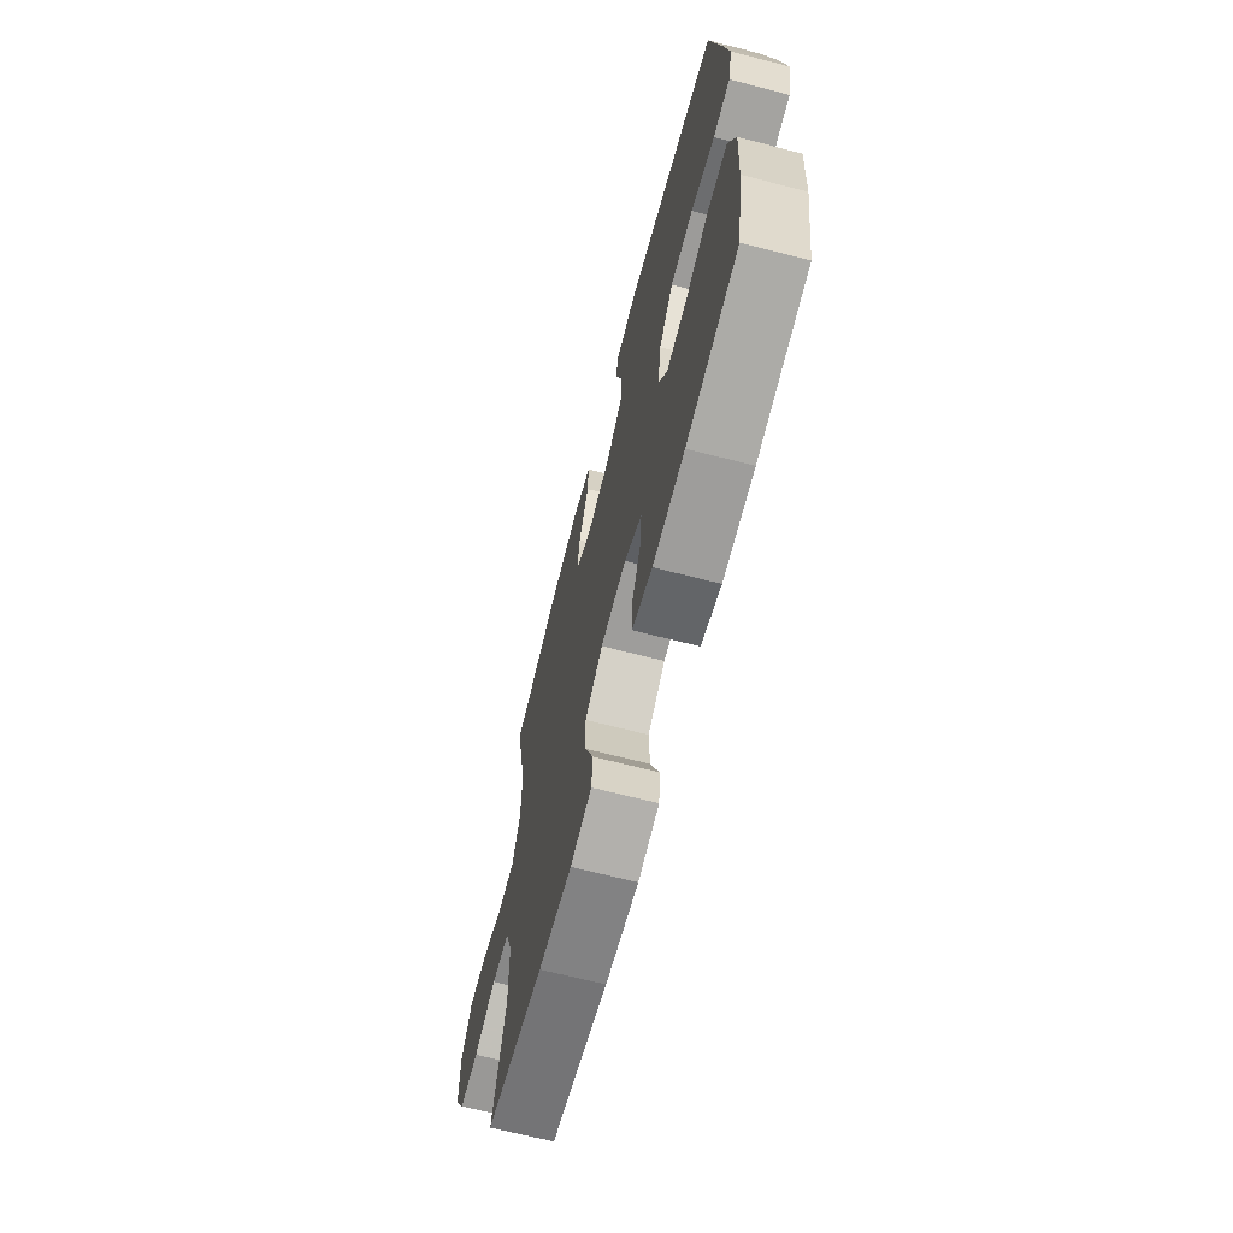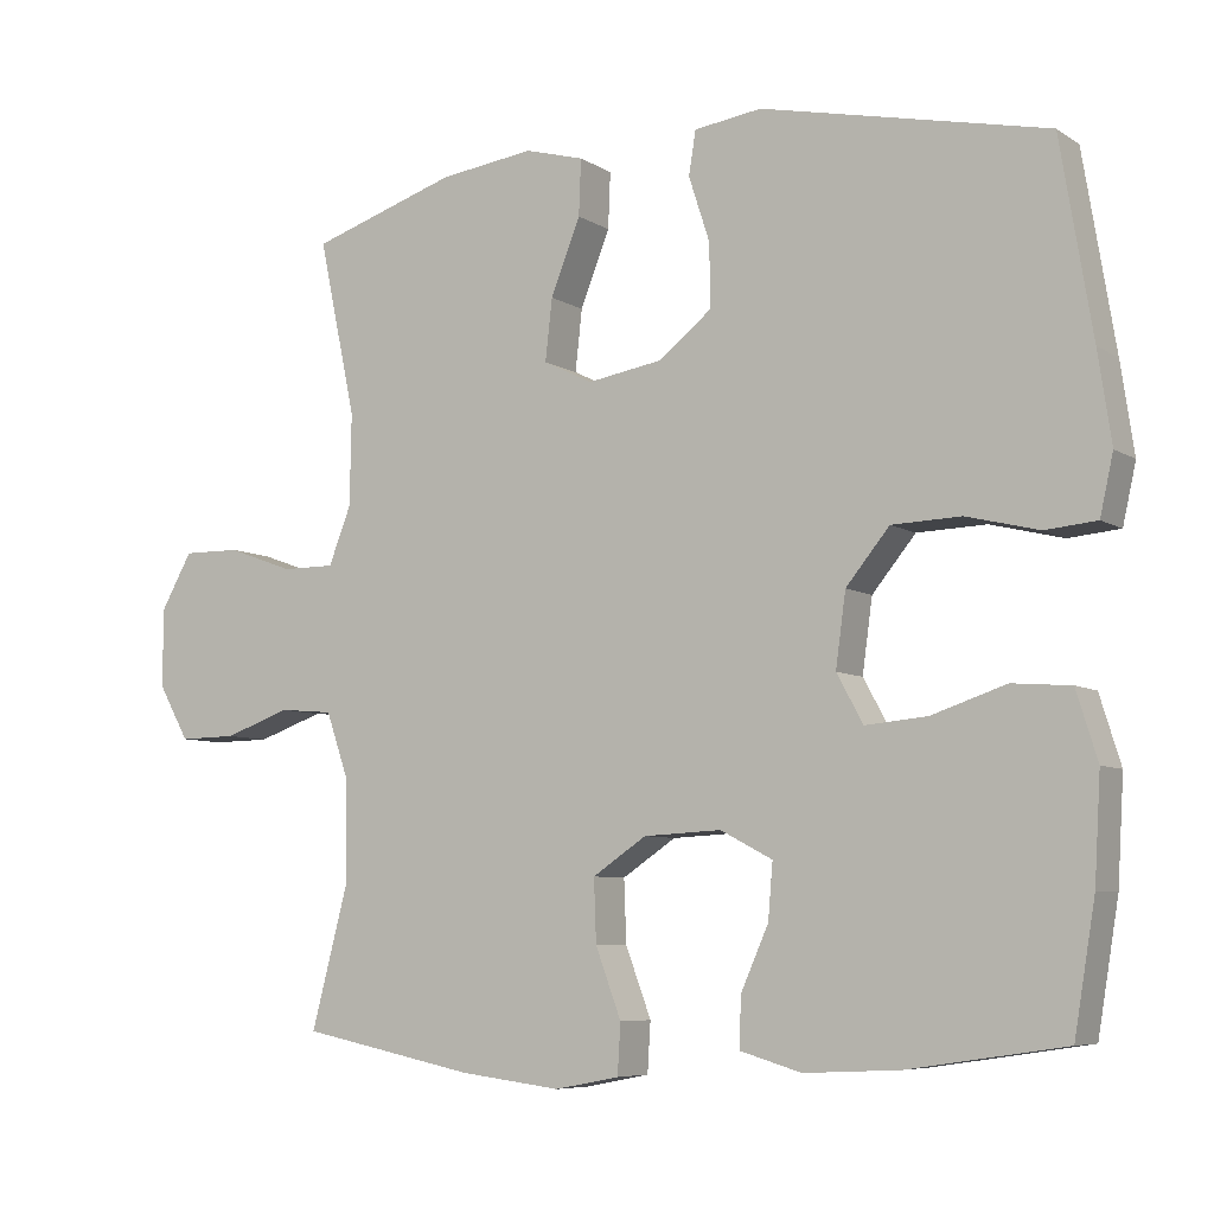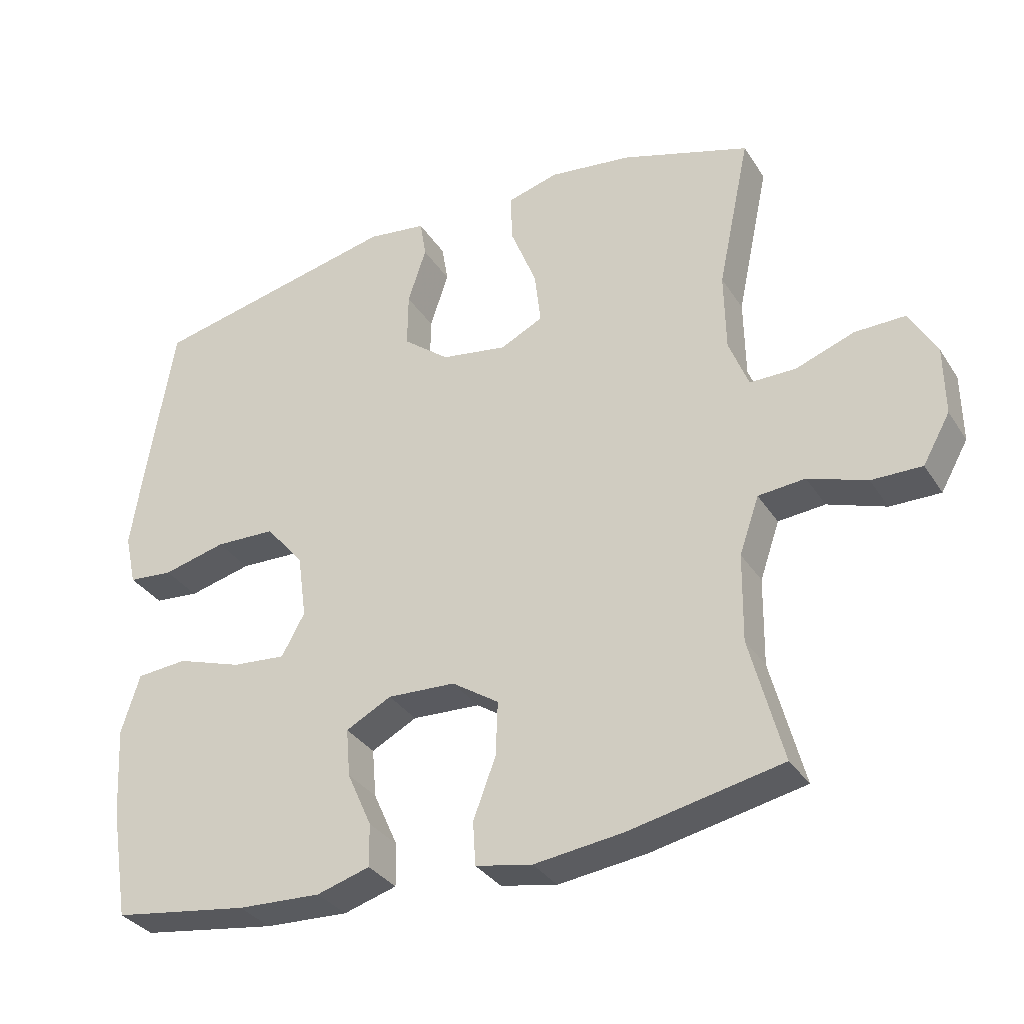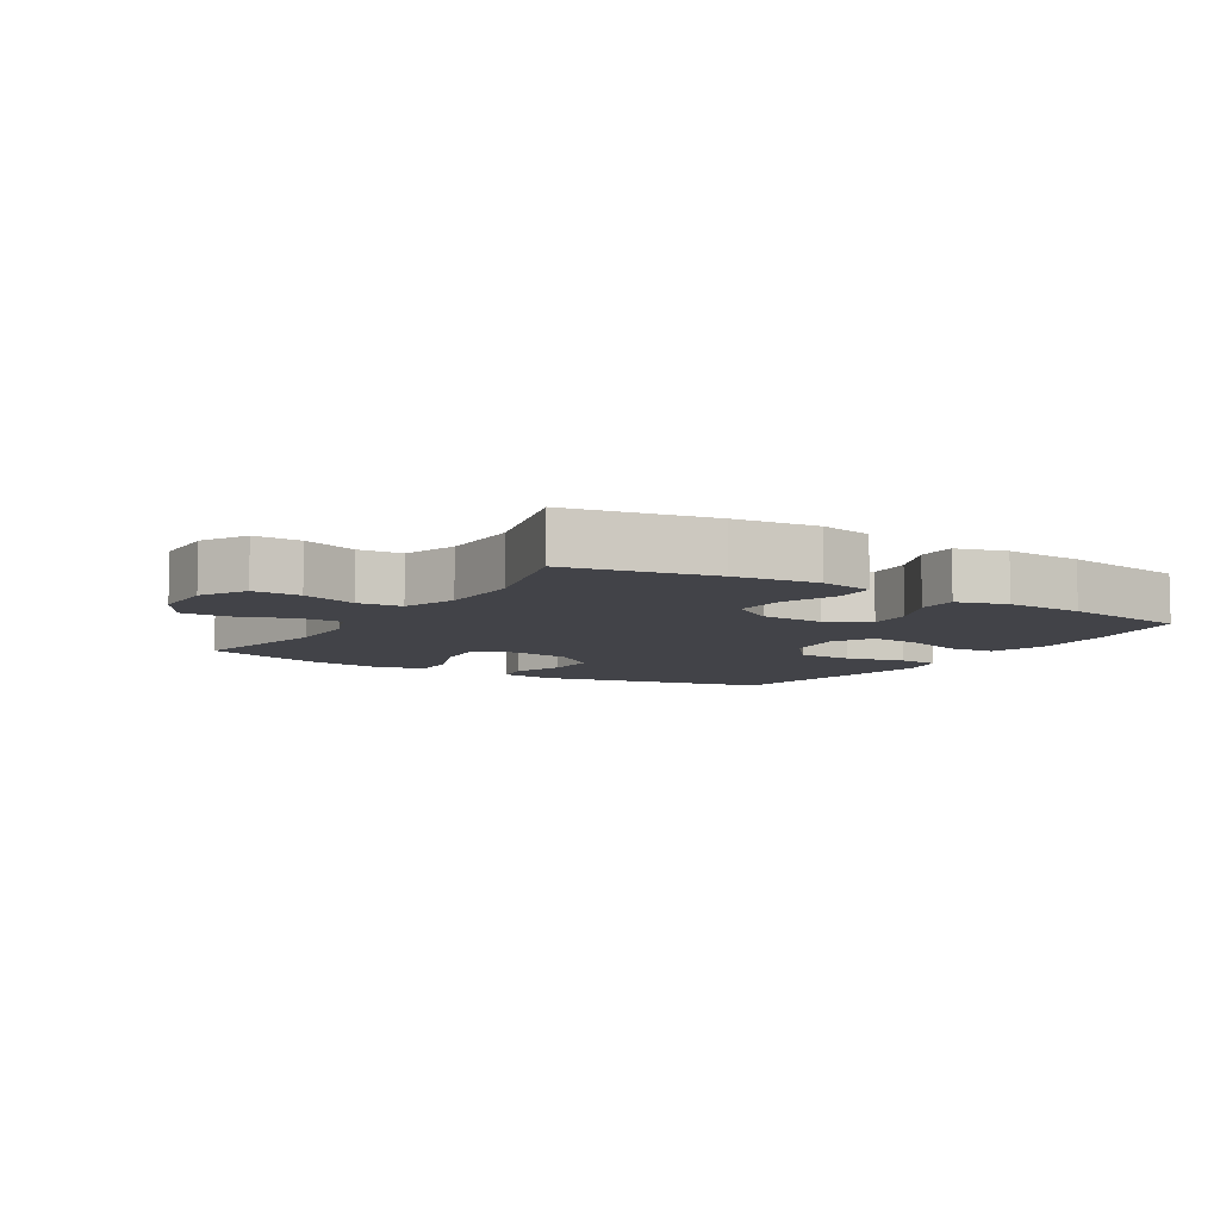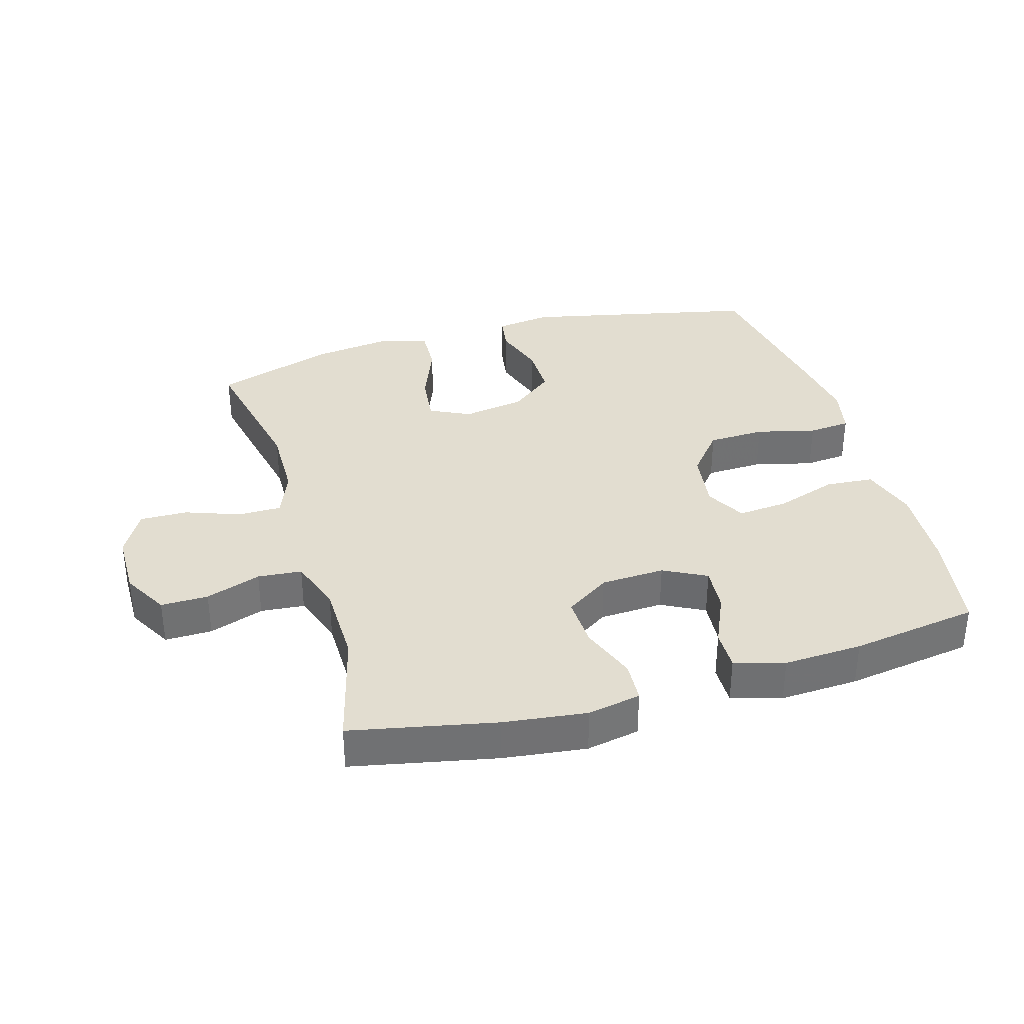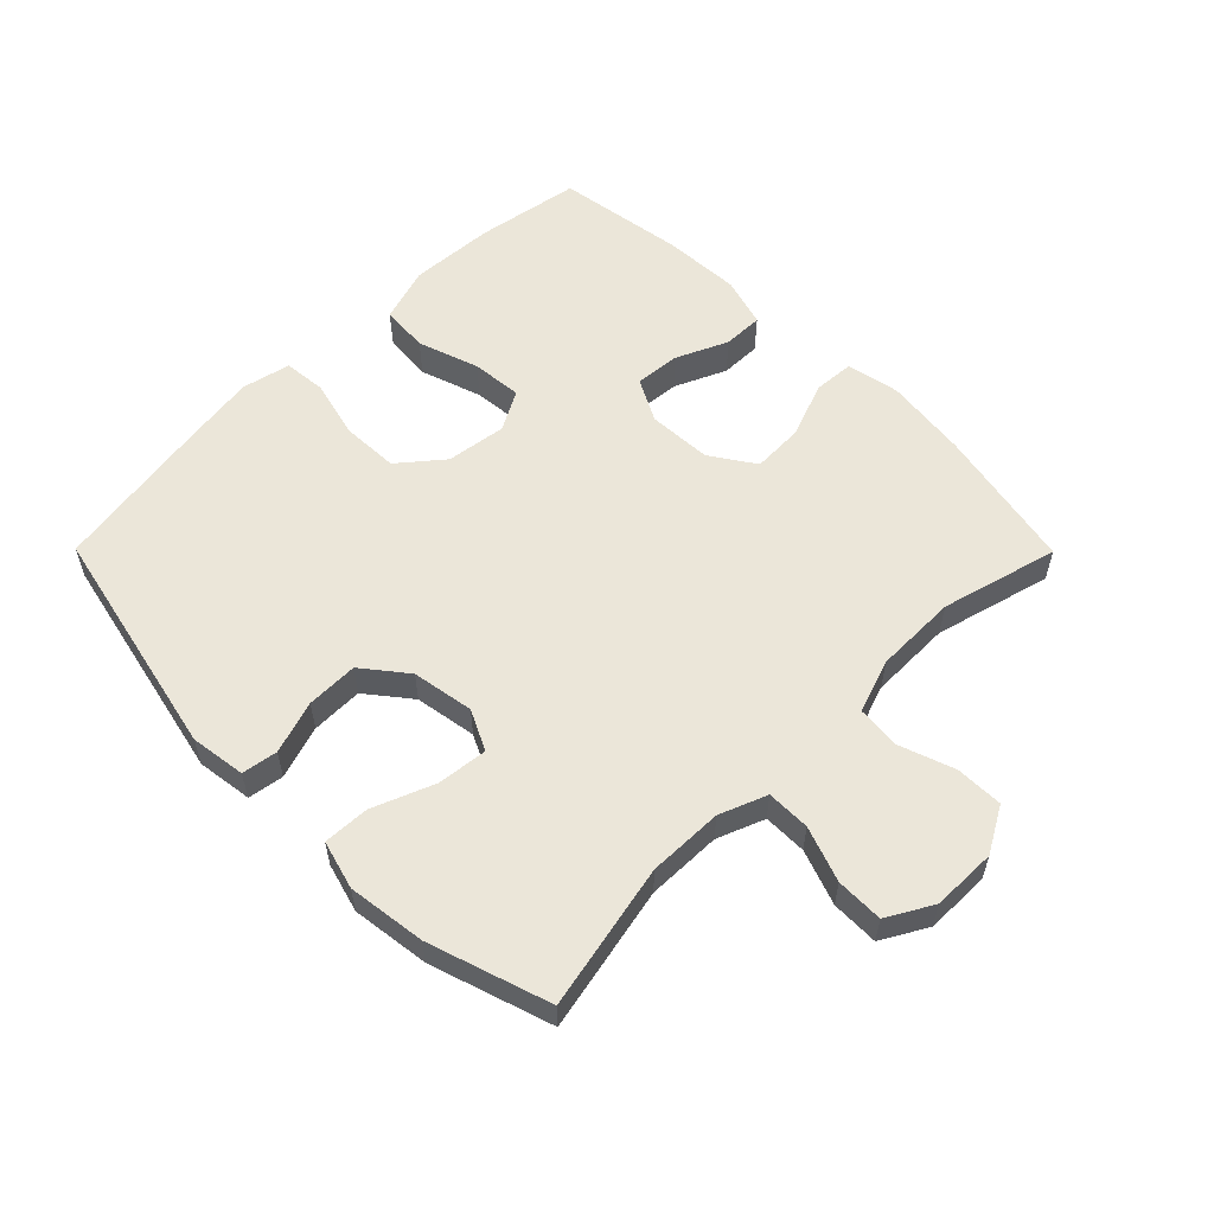
<metadata>
{"format":"obj","ext":"obj","renderer":"f3d","projection":"perspective","resolution":1024,"background":"white","views":[{"elev":-67.8,"azim":-104.5,"up":"+Z"},{"elev":-6.9,"azim":-149.3,"up":"+Z"},{"elev":-33.2,"azim":27.9,"up":"+Z"},{"elev":-7.6,"azim":148.2,"up":"+Y"},{"elev":35.1,"azim":163.8,"up":"+Y"},{"elev":57.0,"azim":45.2,"up":"+Y"}]}
</metadata>
<code>
v -0.5 0.07 0.5
v -0.133 0.07 0.58
v -0.046 0.07 0.568
v -0.037 0.07 0.512
v -0.064 0.07 0.429
v -0.065 0.07 0.348
v 0.003 0.07 0.294
v 0.1 0.07 0.278
v 0.163 0.07 0.309
v 0.154 0.07 0.388
v 0.116 0.07 0.484
v 0.113 0.07 0.556
v 0.189 0.07 0.577
v 0.311 0.07 0.561
v 0.5 0.07 0.5
v 0.452 0.07 0.273
v 0.454 0.07 0.156
v 0.483 0.07 0.082
v 0.551 0.07 0.082
v 0.637 0.07 0.113
v 0.711 0.07 0.114
v 0.751 0.07 0.043
v 0.752 0.07 -0.058
v 0.712 0.07 -0.129
v 0.638 0.07 -0.128
v 0.552 0.07 -0.098
v 0.483 0.07 -0.104
v 0.454 0.07 -0.188
v 0.452 0.07 -0.317
v 0.5 0.07 -0.5
v 0.275 0.07 -0.546
v 0.145 0.07 -0.562
v 0.062 0.07 -0.546
v 0.058 0.07 -0.482
v 0.091 0.07 -0.394
v 0.094 0.07 -0.314
v 0.025 0.07 -0.268
v -0.075 0.07 -0.263
v -0.142 0.07 -0.298
v -0.136 0.07 -0.369
v -0.1 0.07 -0.45
v -0.099 0.07 -0.513
v -0.177 0.07 -0.536
v -0.3 0.07 -0.53
v -0.5 0.07 -0.5
v -0.527 0.07 -0.337
v -0.535 0.07 -0.204
v -0.508 0.07 -0.117
v -0.433 0.07 -0.111
v -0.337 0.07 -0.143
v -0.258 0.07 -0.15
v -0.224 0.07 -0.088
v -0.237 0.07 0.006
v -0.293 0.07 0.074
v -0.382 0.07 0.077
v -0.475 0.07 0.054
v -0.541 0.07 0.06
v -0.558 0.07 0.136
v -0.541 0.07 0.251
v -0.5 0 0.5
v -0.133 0 0.58
v -0.046 0 0.568
v -0.037 0 0.512
v -0.064 0 0.429
v -0.065 0 0.348
v 0.003 0 0.294
v 0.1 0 0.278
v 0.163 0 0.309
v 0.154 0 0.388
v 0.116 0 0.484
v 0.113 0 0.556
v 0.189 0 0.577
v 0.311 0 0.561
v 0.5 0 0.5
v 0.452 0 0.273
v 0.454 0 0.156
v 0.483 0 0.082
v 0.551 0 0.082
v 0.637 0 0.113
v 0.711 0 0.114
v 0.751 0 0.043
v 0.752 0 -0.058
v 0.712 0 -0.129
v 0.638 0 -0.128
v 0.552 0 -0.098
v 0.483 0 -0.104
v 0.454 0 -0.188
v 0.452 0 -0.317
v 0.5 0 -0.5
v 0.275 0 -0.546
v 0.145 0 -0.562
v 0.062 0 -0.546
v 0.058 0 -0.482
v 0.091 0 -0.394
v 0.094 0 -0.314
v 0.025 0 -0.268
v -0.075 0 -0.263
v -0.142 0 -0.298
v -0.136 0 -0.369
v -0.1 0 -0.45
v -0.099 0 -0.513
v -0.177 0 -0.536
v -0.3 0 -0.53
v -0.5 0 -0.5
v -0.527 0 -0.337
v -0.535 0 -0.204
v -0.508 0 -0.117
v -0.433 0 -0.111
v -0.337 0 -0.143
v -0.258 0 -0.15
v -0.224 0 -0.088
v -0.237 0 0.006
v -0.293 0 0.074
v -0.382 0 0.077
v -0.475 0 0.054
v -0.541 0 0.06
v -0.558 0 0.136
v -0.541 0 0.251
f 55 56 57 58
f 54 55 58 59
f 47 48 49 50
f 47 50 51
f 46 47 51
f 45 46 51
f 44 45 51
f 43 44 51 52
f 40 41 42 43
f 39 40 43 52
f 32 33 34 35
f 32 35 36
f 29 30 31 32
f 28 29 32 36
f 27 28 36 37
f 23 24 25 26
f 23 26 27
f 22 23 27
f 19 20 21 22
f 18 19 22 27
f 17 18 27 37
f 13 14 15 16
f 10 11 12 13
f 9 10 13 16
f 8 9 16 17
f 2 3 4 5
f 2 5 6
f 54 59 1 2
f 53 54 2 6
f 38 39 52 53
f 38 53 6 7
f 17 37 38
f 7 8 17 38
f 117 116 115 114
f 118 117 114 113
f 109 108 107 106
f 110 109 106
f 110 106 105
f 110 105 104
f 110 104 103
f 111 110 103 102
f 102 101 100 99
f 111 102 99 98
f 94 93 92 91
f 95 94 91
f 91 90 89 88
f 95 91 88 87
f 96 95 87 86
f 85 84 83 82
f 86 85 82
f 86 82 81
f 81 80 79 78
f 86 81 78 77
f 96 86 77 76
f 75 74 73 72
f 72 71 70 69
f 75 72 69 68
f 76 75 68 67
f 64 63 62 61
f 65 64 61
f 61 60 118 113
f 65 61 113 112
f 112 111 98 97
f 66 65 112 97
f 97 96 76
f 97 76 67 66
f 1 60 61 2
f 2 61 62 3
f 3 62 63 4
f 4 63 64 5
f 5 64 65 6
f 6 65 66 7
f 7 66 67 8
f 8 67 68 9
f 9 68 69 10
f 10 69 70 11
f 11 70 71 12
f 12 71 72 13
f 13 72 73 14
f 14 73 74 15
f 15 74 75 16
f 16 75 76 17
f 17 76 77 18
f 18 77 78 19
f 19 78 79 20
f 20 79 80 21
f 21 80 81 22
f 22 81 82 23
f 23 82 83 24
f 24 83 84 25
f 25 84 85 26
f 26 85 86 27
f 27 86 87 28
f 28 87 88 29
f 29 88 89 30
f 30 89 90 31
f 31 90 91 32
f 32 91 92 33
f 33 92 93 34
f 34 93 94 35
f 35 94 95 36
f 36 95 96 37
f 37 96 97 38
f 38 97 98 39
f 39 98 99 40
f 40 99 100 41
f 41 100 101 42
f 42 101 102 43
f 43 102 103 44
f 44 103 104 45
f 45 104 105 46
f 46 105 106 47
f 47 106 107 48
f 48 107 108 49
f 49 108 109 50
f 50 109 110 51
f 51 110 111 52
f 52 111 112 53
f 53 112 113 54
f 54 113 114 55
f 55 114 115 56
f 56 115 116 57
f 57 116 117 58
f 58 117 118 59
f 59 118 60 1

</code>
